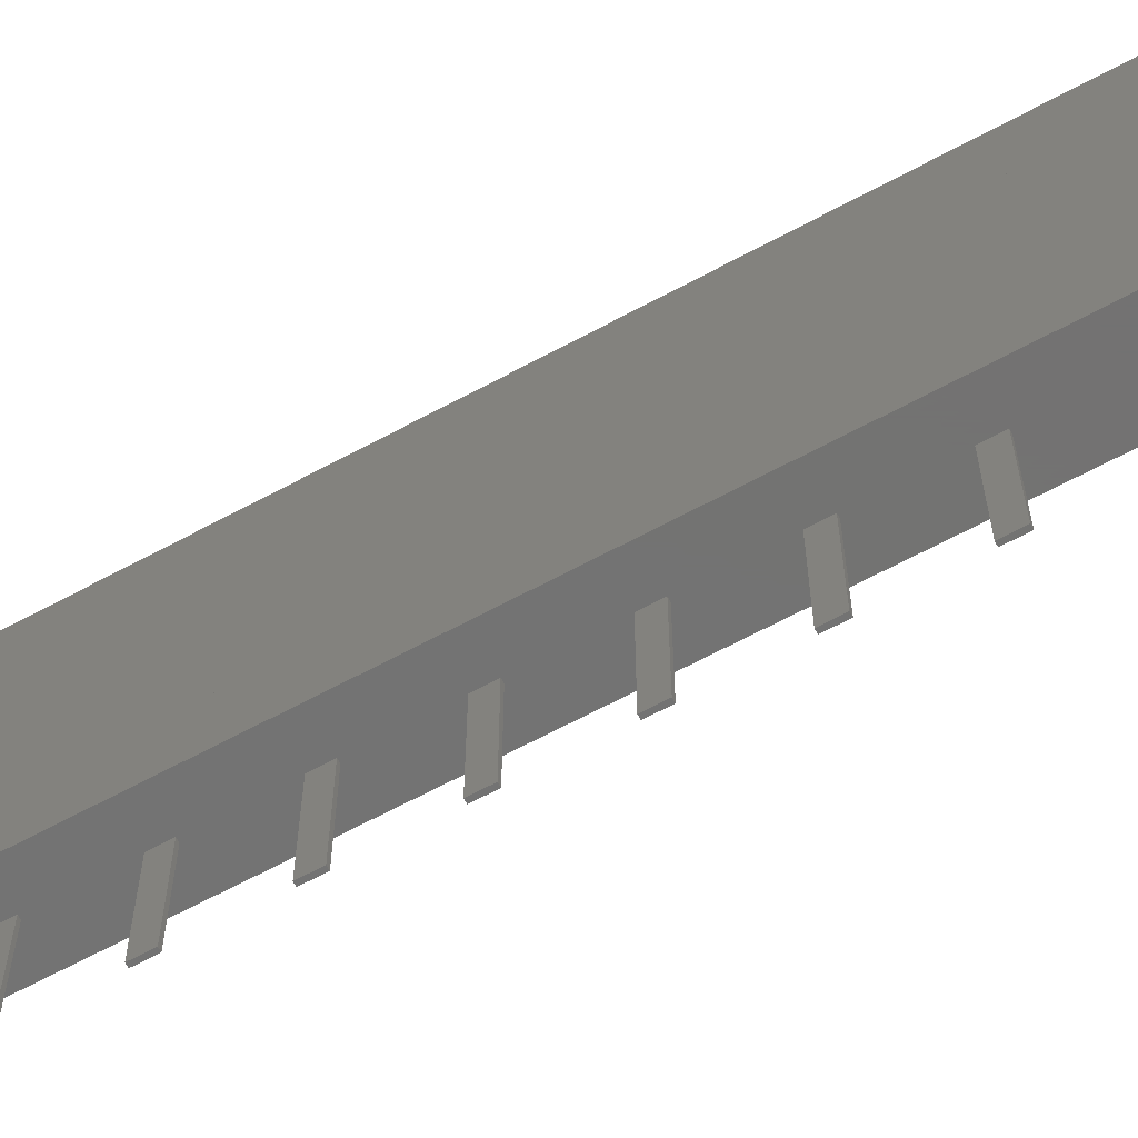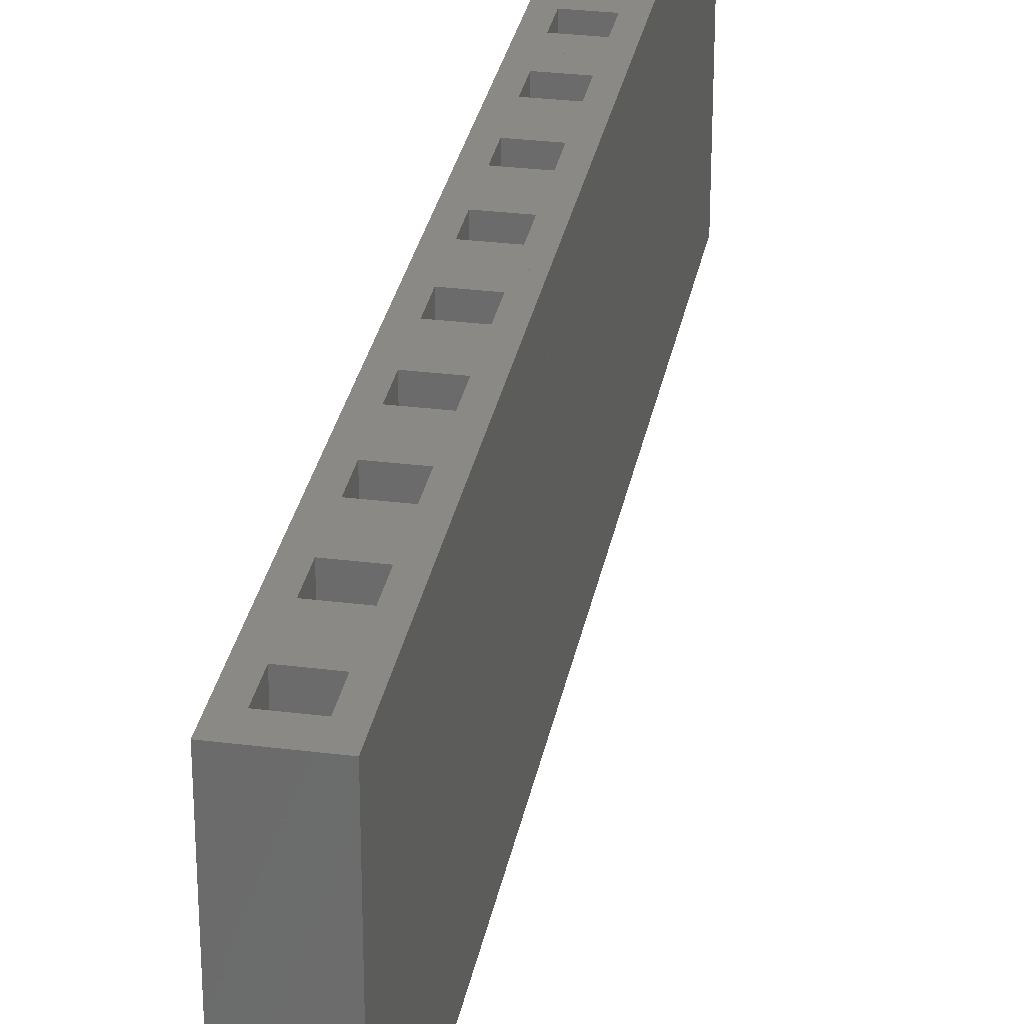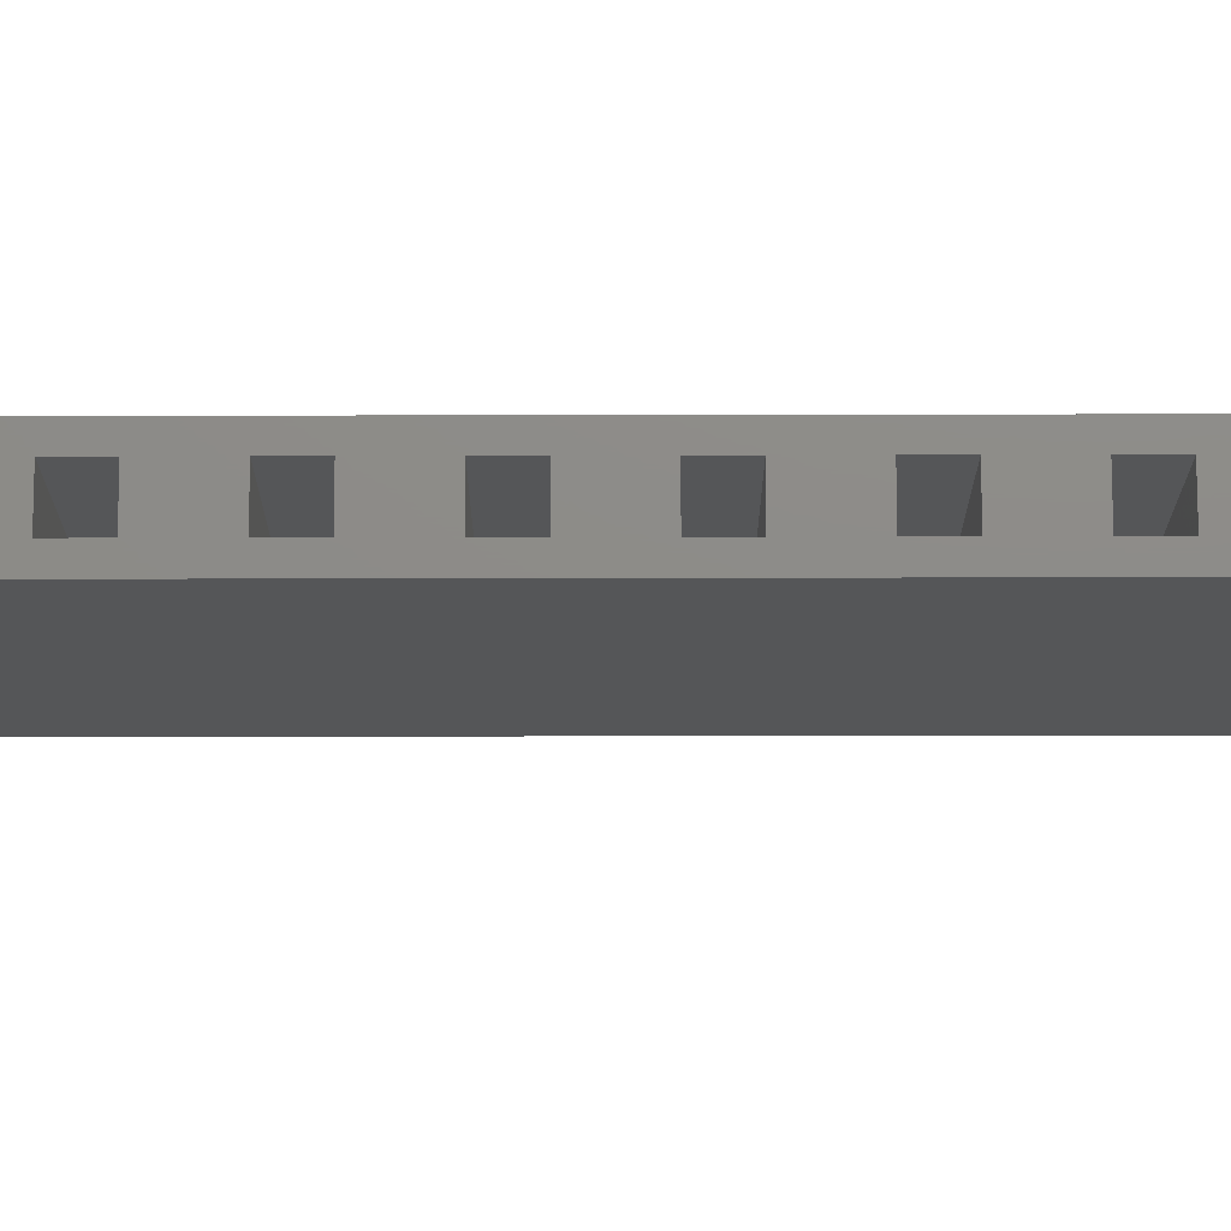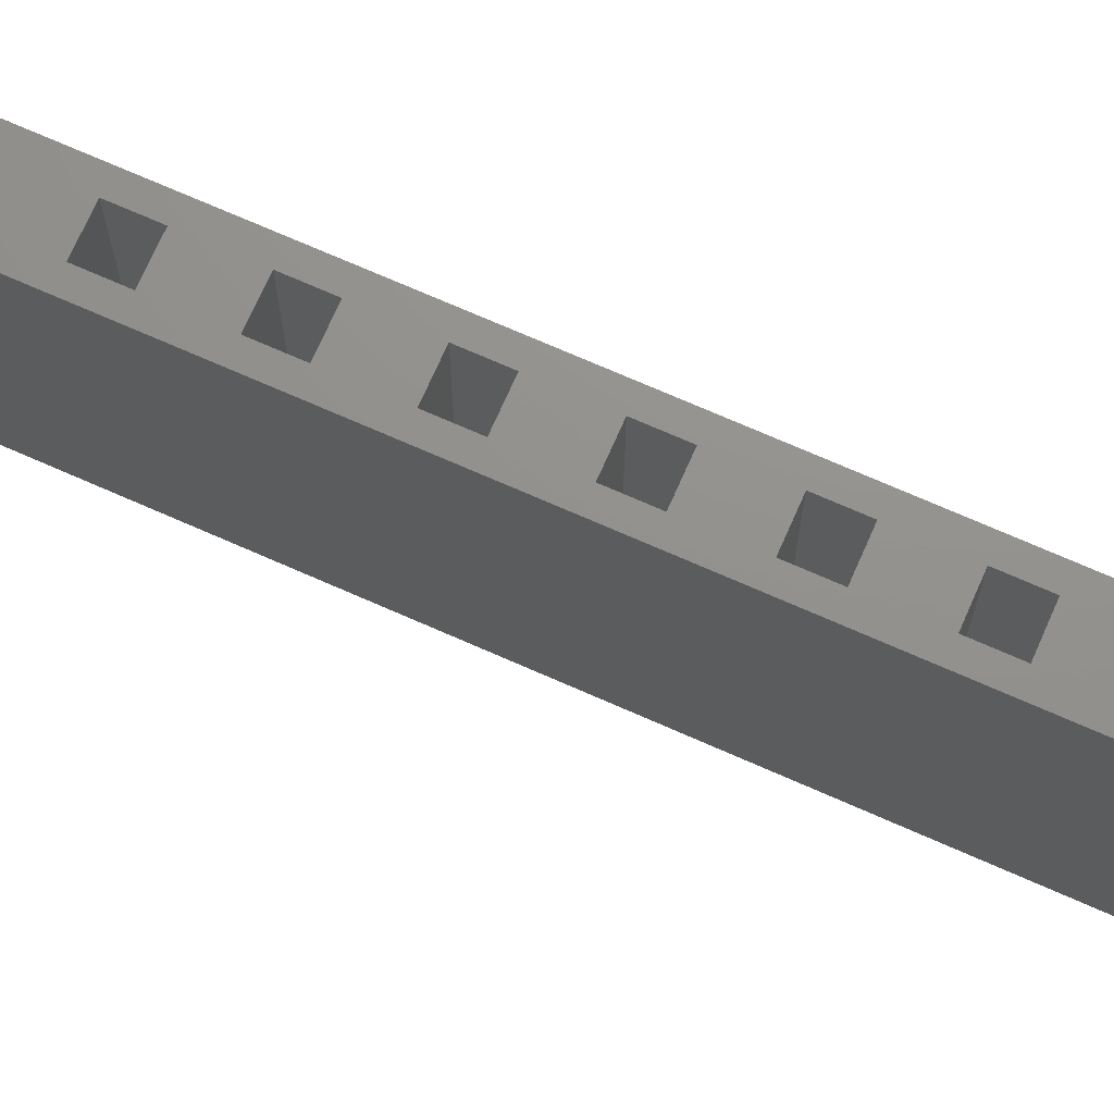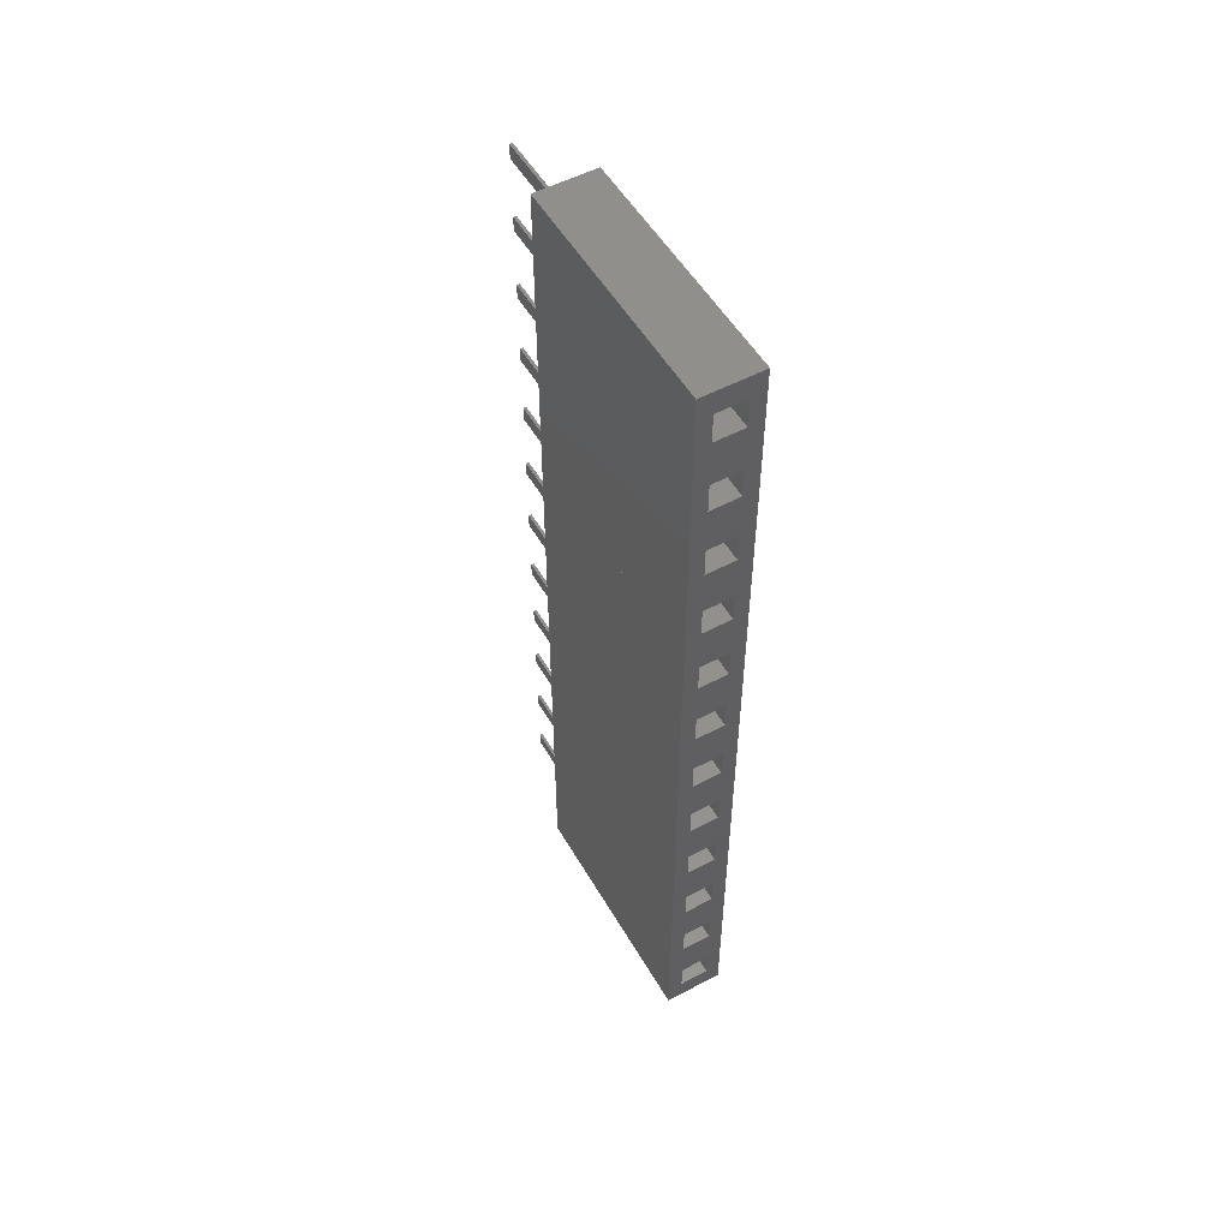
<metadata>
{"format":"stl","ext":"stl","renderer":"f3d","projection":"perspective","resolution":1024,"background":"white","views":[{"elev":-64.9,"azim":118.6,"up":"+Z"},{"elev":30.0,"azim":-169.6,"up":"+Z"},{"elev":75.2,"azim":-90.1,"up":"+Z"},{"elev":72.0,"azim":113.8,"up":"+Z"},{"elev":53.1,"azim":-29.7,"up":"+Y"}]}
</metadata>
<code>
# stl→obj: 244 verts, 528 faces
v -1 -16.51 -4
v -1 -13.97 4
v -1 -13.97 -4
v -1 -16.51 4
v 1 -13.97 4
v 0.5 -14.74 4
v 1 -16.51 4
v -0.5 -14.74 4
v -0.5 -15.74 4
v 0.5 -15.74 4
v 1 -13.97 -4
v 1 -16.51 -4
v 0.05 -15.49 -4
v -0.05 -15.49 -4
v -0.05 -14.99 -4
v 0.05 -14.99 -4
v -0.5 -14.74 -2
v -0.5 -15.74 -2
v 0.5 -15.74 -2
v 0.5 -14.74 -2
v -0.05 -15.49 -7
v -0.05 -14.99 -7
v 0.05 -14.99 -7
v 0.05 -15.49 -7
v -1 -11.43 4
v -1 -11.43 -4
v 1 -11.43 4
v 0.5 -12.2 4
v -0.5 -12.2 4
v -0.5 -13.2 4
v 0.5 -13.2 4
v 1 -11.43 -4
v 0.05 -12.95 -4
v -0.05 -12.95 -4
v -0.05 -12.45 -4
v 0.05 -12.45 -4
v -0.5 -12.2 -2
v -0.5 -13.2 -2
v 0.5 -13.2 -2
v 0.5 -12.2 -2
v -0.05 -12.95 -7
v -0.05 -12.45 -7
v 0.05 -12.45 -7
v 0.05 -12.95 -7
v -1 -8.89 4
v -1 -8.89 -4
v 1 -8.89 4
v 0.5 -9.66 4
v -0.5 -9.66 4
v -0.5 -10.66 4
v 0.5 -10.66 4
v 1 -8.89 -4
v 0.05 -10.41 -4
v -0.05 -10.41 -4
v -0.05 -9.91 -4
v 0.05 -9.91 -4
v -0.5 -9.66 -2
v -0.5 -10.66 -2
v 0.5 -10.66 -2
v 0.5 -9.66 -2
v -0.05 -10.41 -7
v -0.05 -9.91 -7
v 0.05 -9.91 -7
v 0.05 -10.41 -7
v -1 -6.35 4
v -1 -6.35 -4
v 1 -6.35 4
v 0.5 -7.12 4
v -0.5 -7.12 4
v -0.5 -8.12 4
v 0.5 -8.12 4
v 1 -6.35 -4
v 0.05 -7.87 -4
v -0.05 -7.87 -4
v -0.05 -7.37 -4
v 0.05 -7.37 -4
v -0.5 -7.12 -2
v -0.5 -8.12 -2
v 0.5 -8.12 -2
v 0.5 -7.12 -2
v -0.05 -7.87 -7
v -0.05 -7.37 -7
v 0.05 -7.37 -7
v 0.05 -7.87 -7
v -1 -3.81 4
v -1 -3.81 -4
v 1 -3.81 4
v 0.5 -4.58 4
v -0.5 -4.58 4
v -0.5 -5.58 4
v 0.5 -5.58 4
v 1 -3.81 -4
v 0.05 -5.33 -4
v -0.05 -5.33 -4
v -0.05 -4.83 -4
v 0.05 -4.83 -4
v -0.5 -4.58 -2
v -0.5 -5.58 -2
v 0.5 -5.58 -2
v 0.5 -4.58 -2
v -0.05 -5.33 -7
v -0.05 -4.83 -7
v 0.05 -4.83 -7
v 0.05 -5.33 -7
v -1 -1.27 4
v -1 -1.27 -4
v 1 -1.27 4
v 0.5 -2.04 4
v -0.5 -2.04 4
v -0.5 -3.04 4
v 0.5 -3.04 4
v 1 -1.27 -4
v 0.05 -2.79 -4
v -0.05 -2.79 -4
v -0.05 -2.29 -4
v 0.05 -2.29 -4
v -0.5 -2.04 -2
v -0.5 -3.04 -2
v 0.5 -3.04 -2
v 0.5 -2.04 -2
v -0.05 -2.79 -7
v -0.05 -2.29 -7
v 0.05 -2.29 -7
v 0.05 -2.79 -7
v -1 1.27 4
v -1 1.27 -4
v 1 1.27 4
v 0.5 0.5 4
v -0.5 0.5 4
v -0.5 -0.5 4
v 0.5 -0.5 4
v 1 1.27 -4
v 0.05 -0.25 -4
v -0.05 -0.25 -4
v -0.05 0.25 -4
v 0.05 0.25 -4
v -0.5 0.5 -2
v -0.5 -0.5 -2
v 0.5 -0.5 -2
v 0.5 0.5 -2
v -0.05 -0.25 -7
v -0.05 0.25 -7
v 0.05 0.25 -7
v 0.05 -0.25 -7
v -1 3.81 4
v -1 3.81 -4
v 1 3.81 4
v 0.5 3.04 4
v -0.5 3.04 4
v -0.5 2.04 4
v 0.5 2.04 4
v 1 3.81 -4
v 0.05 2.29 -4
v -0.05 2.29 -4
v -0.05 2.79 -4
v 0.05 2.79 -4
v -0.5 3.04 -2
v -0.5 2.04 -2
v 0.5 2.04 -2
v 0.5 3.04 -2
v -0.05 2.29 -7
v -0.05 2.79 -7
v 0.05 2.79 -7
v 0.05 2.29 -7
v -1 6.35 4
v -1 6.35 -4
v 1 6.35 4
v 0.5 5.58 4
v -0.5 5.58 4
v -0.5 4.58 4
v 0.5 4.58 4
v 1 6.35 -4
v 0.05 4.83 -4
v -0.05 4.83 -4
v -0.05 5.33 -4
v 0.05 5.33 -4
v -0.5 5.58 -2
v -0.5 4.58 -2
v 0.5 4.58 -2
v 0.5 5.58 -2
v -0.05 4.83 -7
v -0.05 5.33 -7
v 0.05 5.33 -7
v 0.05 4.83 -7
v -1 8.89 4
v -1 8.89 -4
v 1 8.89 4
v 0.5 8.12 4
v -0.5 8.12 4
v -0.5 7.12 4
v 0.5 7.12 4
v 1 8.89 -4
v 0.05 7.37 -4
v -0.05 7.37 -4
v -0.05 7.87 -4
v 0.05 7.87 -4
v -0.5 8.12 -2
v -0.5 7.12 -2
v 0.5 7.12 -2
v 0.5 8.12 -2
v -0.05 7.37 -7
v -0.05 7.87 -7
v 0.05 7.87 -7
v 0.05 7.37 -7
v -1 11.43 4
v -1 11.43 -4
v 1 11.43 4
v 0.5 10.66 4
v -0.5 10.66 4
v -0.5 9.66 4
v 0.5 9.66 4
v 1 11.43 -4
v 0.05 9.91 -4
v -0.05 9.91 -4
v -0.05 10.41 -4
v 0.05 10.41 -4
v -0.5 10.66 -2
v -0.5 9.66 -2
v 0.5 9.66 -2
v 0.5 10.66 -2
v -0.05 9.91 -7
v -0.05 10.41 -7
v 0.05 10.41 -7
v 0.05 9.91 -7
v -1 13.97 4
v -1 13.97 -4
v 1 13.97 4
v 0.5 13.2 4
v -0.5 13.2 4
v -0.5 12.2 4
v 0.5 12.2 4
v 1 13.97 -4
v 0.05 12.45 -4
v -0.05 12.45 -4
v -0.05 12.95 -4
v 0.05 12.95 -4
v -0.5 13.2 -2
v -0.5 12.2 -2
v 0.5 12.2 -2
v 0.5 13.2 -2
v -0.05 12.45 -7
v -0.05 12.95 -7
v 0.05 12.95 -7
v 0.05 12.45 -7
f 1 2 3
f 2 1 4
f 5 6 7
f 5 8 6
f 8 2 9
f 2 8 5
f 10 7 6
f 9 7 10
f 9 4 7
f 4 9 2
f 7 11 5
f 11 7 12
f 12 13 11
f 12 14 13
f 14 1 15
f 1 14 12
f 16 11 13
f 15 11 16
f 15 3 11
f 3 15 1
f 1 7 4
f 7 1 12
f 11 2 5
f 2 11 3
f 9 17 8
f 17 9 18
f 19 6 20
f 6 19 10
f 17 6 8
f 6 17 20
f 17 19 20
f 19 17 18
f 19 9 10
f 9 19 18
f 21 15 22
f 15 21 14
f 13 23 16
f 23 13 24
f 21 23 24
f 23 21 22
f 21 13 14
f 13 21 24
f 23 15 16
f 15 23 22
f 3 25 26
f 25 3 2
f 27 28 5
f 27 29 28
f 29 25 30
f 25 29 27
f 31 5 28
f 30 5 31
f 30 2 5
f 2 30 25
f 5 32 27
f 32 5 11
f 11 33 32
f 11 34 33
f 34 3 35
f 3 34 11
f 36 32 33
f 35 32 36
f 35 26 32
f 26 35 3
f 3 5 2
f 5 3 11
f 32 25 27
f 25 32 26
f 30 37 29
f 37 30 38
f 39 28 40
f 28 39 31
f 37 28 29
f 28 37 40
f 37 39 40
f 39 37 38
f 39 30 31
f 30 39 38
f 41 35 42
f 35 41 34
f 33 43 36
f 43 33 44
f 43 35 36
f 35 43 42
f 41 43 44
f 43 41 42
f 41 33 34
f 33 41 44
f 26 45 46
f 45 26 25
f 47 48 27
f 47 49 48
f 49 45 50
f 45 49 47
f 51 27 48
f 50 27 51
f 50 25 27
f 25 50 45
f 27 52 47
f 52 27 32
f 32 53 52
f 32 54 53
f 54 26 55
f 26 54 32
f 56 52 53
f 55 52 56
f 55 46 52
f 46 55 26
f 26 27 25
f 27 26 32
f 52 45 47
f 45 52 46
f 50 57 49
f 57 50 58
f 59 48 60
f 48 59 51
f 57 48 49
f 48 57 60
f 57 59 60
f 59 57 58
f 59 50 51
f 50 59 58
f 61 55 62
f 55 61 54
f 53 63 56
f 63 53 64
f 63 55 56
f 55 63 62
f 61 63 64
f 63 61 62
f 61 53 54
f 53 61 64
f 46 65 66
f 65 46 45
f 67 68 47
f 67 69 68
f 69 65 70
f 65 69 67
f 71 47 68
f 70 47 71
f 70 45 47
f 45 70 65
f 47 72 67
f 72 47 52
f 52 73 72
f 52 74 73
f 74 46 75
f 46 74 52
f 76 72 73
f 75 72 76
f 75 66 72
f 66 75 46
f 46 47 45
f 47 46 52
f 72 65 67
f 65 72 66
f 70 77 69
f 77 70 78
f 79 68 80
f 68 79 71
f 77 68 69
f 68 77 80
f 77 79 80
f 79 77 78
f 79 70 71
f 70 79 78
f 81 75 82
f 75 81 74
f 73 83 76
f 83 73 84
f 83 75 76
f 75 83 82
f 81 83 84
f 83 81 82
f 81 73 74
f 73 81 84
f 66 85 86
f 85 66 65
f 87 88 67
f 87 89 88
f 89 85 90
f 85 89 87
f 91 67 88
f 90 67 91
f 90 65 67
f 65 90 85
f 67 92 87
f 92 67 72
f 72 93 92
f 72 94 93
f 94 66 95
f 66 94 72
f 96 92 93
f 95 92 96
f 95 86 92
f 86 95 66
f 66 67 65
f 67 66 72
f 92 85 87
f 85 92 86
f 90 97 89
f 97 90 98
f 99 88 100
f 88 99 91
f 97 88 89
f 88 97 100
f 97 99 100
f 99 97 98
f 99 90 91
f 90 99 98
f 101 95 102
f 95 101 94
f 93 103 96
f 103 93 104
f 103 95 96
f 95 103 102
f 101 103 104
f 103 101 102
f 101 93 94
f 93 101 104
f 86 105 106
f 105 86 85
f 107 108 87
f 107 109 108
f 109 105 110
f 105 109 107
f 111 87 108
f 110 87 111
f 110 85 87
f 85 110 105
f 87 112 107
f 112 87 92
f 92 113 112
f 92 114 113
f 114 86 115
f 86 114 92
f 116 112 113
f 115 112 116
f 115 106 112
f 106 115 86
f 86 87 85
f 87 86 92
f 112 105 107
f 105 112 106
f 110 117 109
f 117 110 118
f 119 108 120
f 108 119 111
f 117 108 109
f 108 117 120
f 117 119 120
f 119 117 118
f 119 110 111
f 110 119 118
f 121 115 122
f 115 121 114
f 113 123 116
f 123 113 124
f 123 115 116
f 115 123 122
f 121 123 124
f 123 121 122
f 121 113 114
f 113 121 124
f 106 125 126
f 125 106 105
f 127 128 107
f 127 129 128
f 129 125 130
f 125 129 127
f 131 107 128
f 130 107 131
f 130 105 107
f 105 130 125
f 107 132 127
f 132 107 112
f 112 133 132
f 112 134 133
f 134 106 135
f 106 134 112
f 136 132 133
f 135 132 136
f 135 126 132
f 126 135 106
f 106 107 105
f 107 106 112
f 132 125 127
f 125 132 126
f 130 137 129
f 137 130 138
f 139 128 140
f 128 139 131
f 137 128 129
f 128 137 140
f 137 139 140
f 139 137 138
f 139 130 131
f 130 139 138
f 141 135 142
f 135 141 134
f 133 143 136
f 143 133 144
f 143 135 136
f 135 143 142
f 141 143 144
f 143 141 142
f 141 133 134
f 133 141 144
f 126 145 146
f 145 126 125
f 147 148 127
f 147 149 148
f 149 145 150
f 145 149 147
f 151 127 148
f 150 127 151
f 150 125 127
f 125 150 145
f 127 152 147
f 152 127 132
f 132 153 152
f 132 154 153
f 154 126 155
f 126 154 132
f 156 152 153
f 155 152 156
f 155 146 152
f 146 155 126
f 126 127 125
f 127 126 132
f 152 145 147
f 145 152 146
f 150 157 149
f 157 150 158
f 159 148 160
f 148 159 151
f 157 148 149
f 148 157 160
f 157 159 160
f 159 157 158
f 159 150 151
f 150 159 158
f 161 155 162
f 155 161 154
f 153 163 156
f 163 153 164
f 163 155 156
f 155 163 162
f 161 163 164
f 163 161 162
f 161 153 154
f 153 161 164
f 146 165 166
f 165 146 145
f 167 168 147
f 167 169 168
f 169 165 170
f 165 169 167
f 171 147 168
f 170 147 171
f 170 145 147
f 145 170 165
f 147 172 167
f 172 147 152
f 152 173 172
f 152 174 173
f 174 146 175
f 146 174 152
f 176 172 173
f 175 172 176
f 175 166 172
f 166 175 146
f 146 147 145
f 147 146 152
f 172 165 167
f 165 172 166
f 170 177 169
f 177 170 178
f 179 168 180
f 168 179 171
f 177 168 169
f 168 177 180
f 177 179 180
f 179 177 178
f 179 170 171
f 170 179 178
f 181 175 182
f 175 181 174
f 173 183 176
f 183 173 184
f 183 175 176
f 175 183 182
f 181 183 184
f 183 181 182
f 181 173 174
f 173 181 184
f 166 185 186
f 185 166 165
f 187 188 167
f 187 189 188
f 189 185 190
f 185 189 187
f 191 167 188
f 190 167 191
f 190 165 167
f 165 190 185
f 167 192 187
f 192 167 172
f 172 193 192
f 172 194 193
f 194 166 195
f 166 194 172
f 196 192 193
f 195 192 196
f 195 186 192
f 186 195 166
f 166 167 165
f 167 166 172
f 192 185 187
f 185 192 186
f 190 197 189
f 197 190 198
f 199 188 200
f 188 199 191
f 197 188 189
f 188 197 200
f 197 199 200
f 199 197 198
f 199 190 191
f 190 199 198
f 201 195 202
f 195 201 194
f 193 203 196
f 203 193 204
f 203 195 196
f 195 203 202
f 201 203 204
f 203 201 202
f 201 193 194
f 193 201 204
f 186 205 206
f 205 186 185
f 207 208 187
f 207 209 208
f 209 205 210
f 205 209 207
f 211 187 208
f 210 187 211
f 210 185 187
f 185 210 205
f 187 212 207
f 212 187 192
f 192 213 212
f 192 214 213
f 214 186 215
f 186 214 192
f 216 212 213
f 215 212 216
f 215 206 212
f 206 215 186
f 186 187 185
f 187 186 192
f 212 205 207
f 205 212 206
f 210 217 209
f 217 210 218
f 219 208 220
f 208 219 211
f 217 208 209
f 208 217 220
f 217 219 220
f 219 217 218
f 219 210 211
f 210 219 218
f 221 215 222
f 215 221 214
f 213 223 216
f 223 213 224
f 223 215 216
f 215 223 222
f 221 223 224
f 223 221 222
f 221 213 214
f 213 221 224
f 206 225 226
f 225 206 205
f 227 228 207
f 227 229 228
f 229 225 230
f 225 229 227
f 231 207 228
f 230 207 231
f 230 205 207
f 205 230 225
f 207 232 227
f 232 207 212
f 212 233 232
f 212 234 233
f 234 206 235
f 206 234 212
f 236 232 233
f 235 232 236
f 235 226 232
f 226 235 206
f 206 207 205
f 207 206 212
f 232 225 227
f 225 232 226
f 230 237 229
f 237 230 238
f 239 228 240
f 228 239 231
f 237 228 229
f 228 237 240
f 237 239 240
f 239 237 238
f 239 230 231
f 230 239 238
f 241 235 242
f 235 241 234
f 233 243 236
f 243 233 244
f 243 235 236
f 235 243 242
f 241 243 244
f 243 241 242
f 241 233 234
f 233 241 244

</code>
